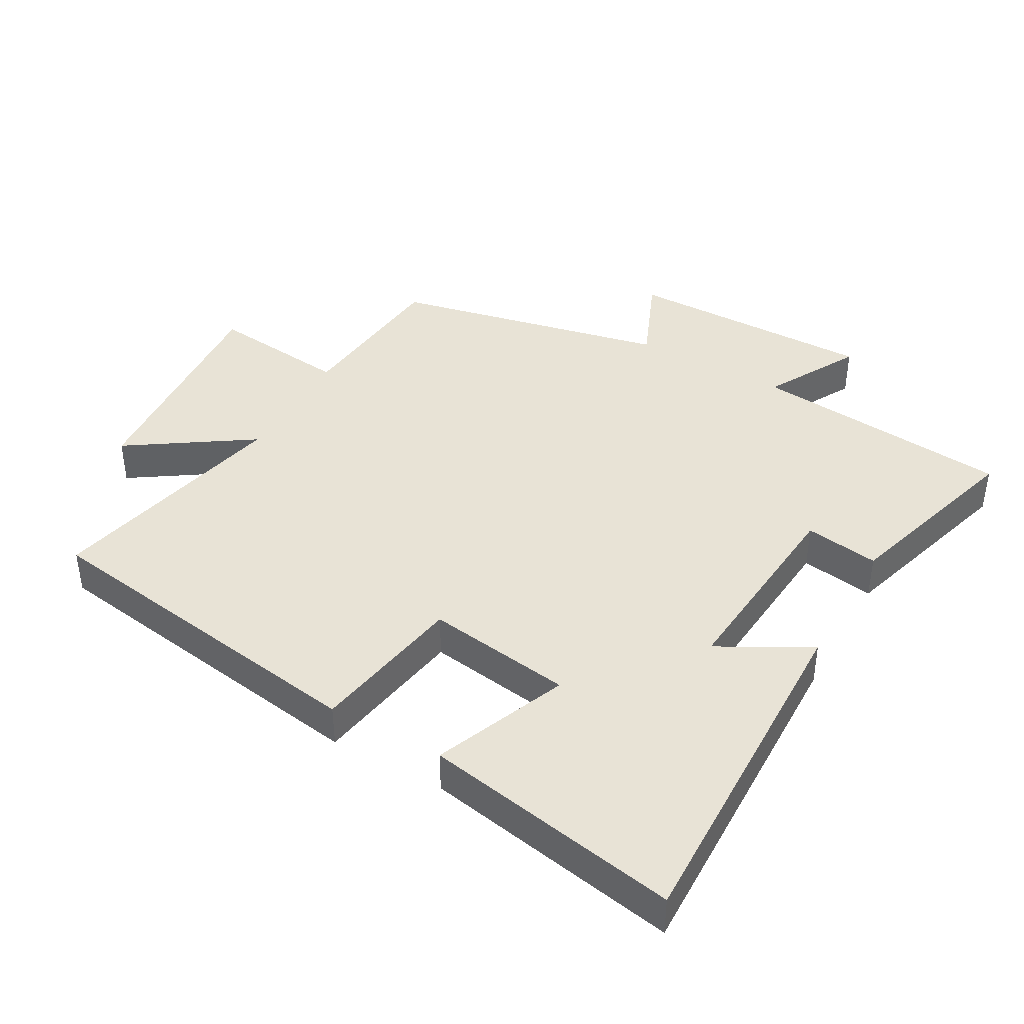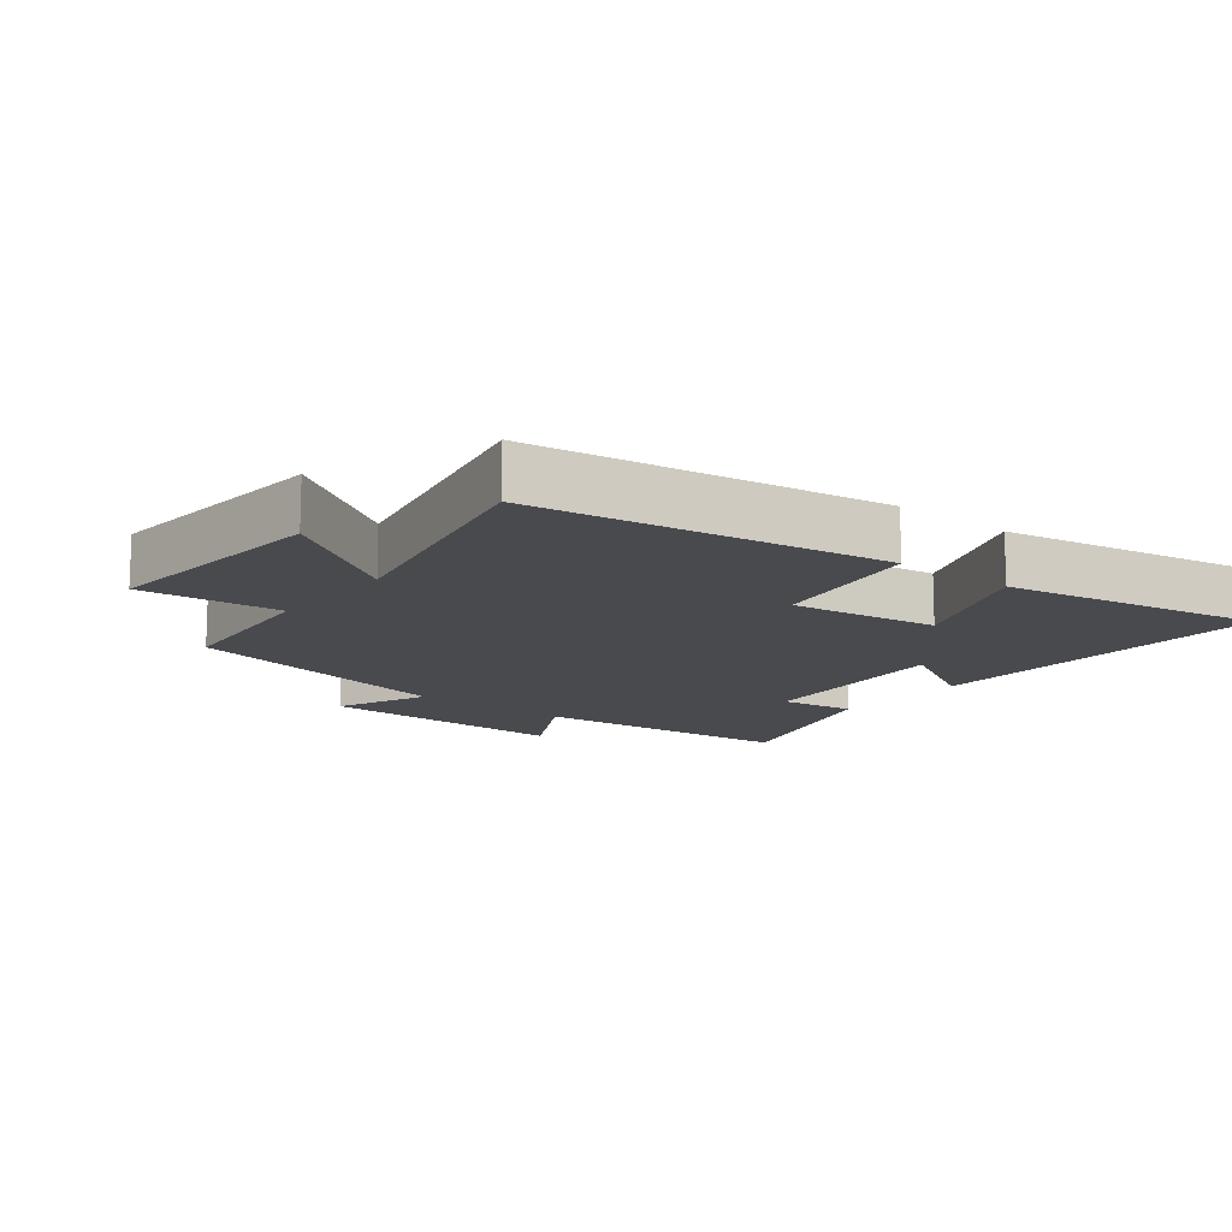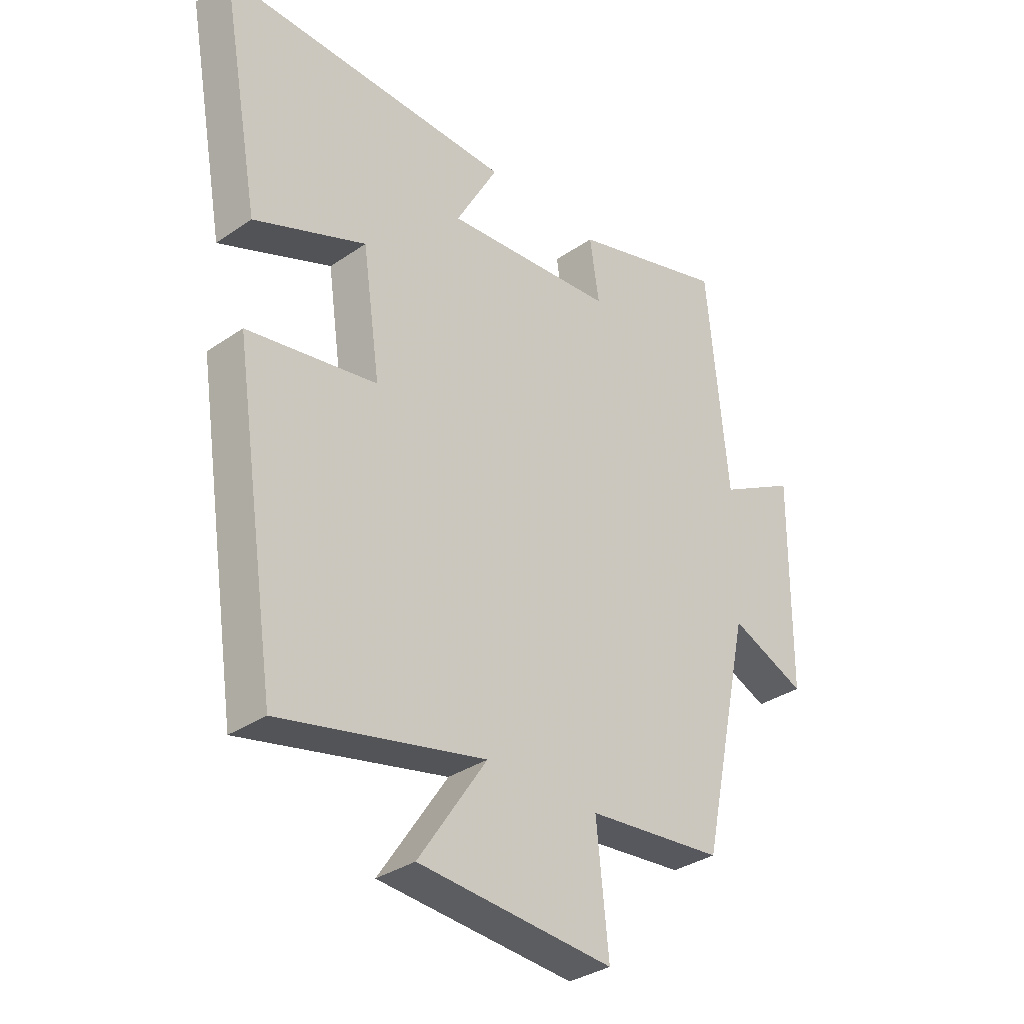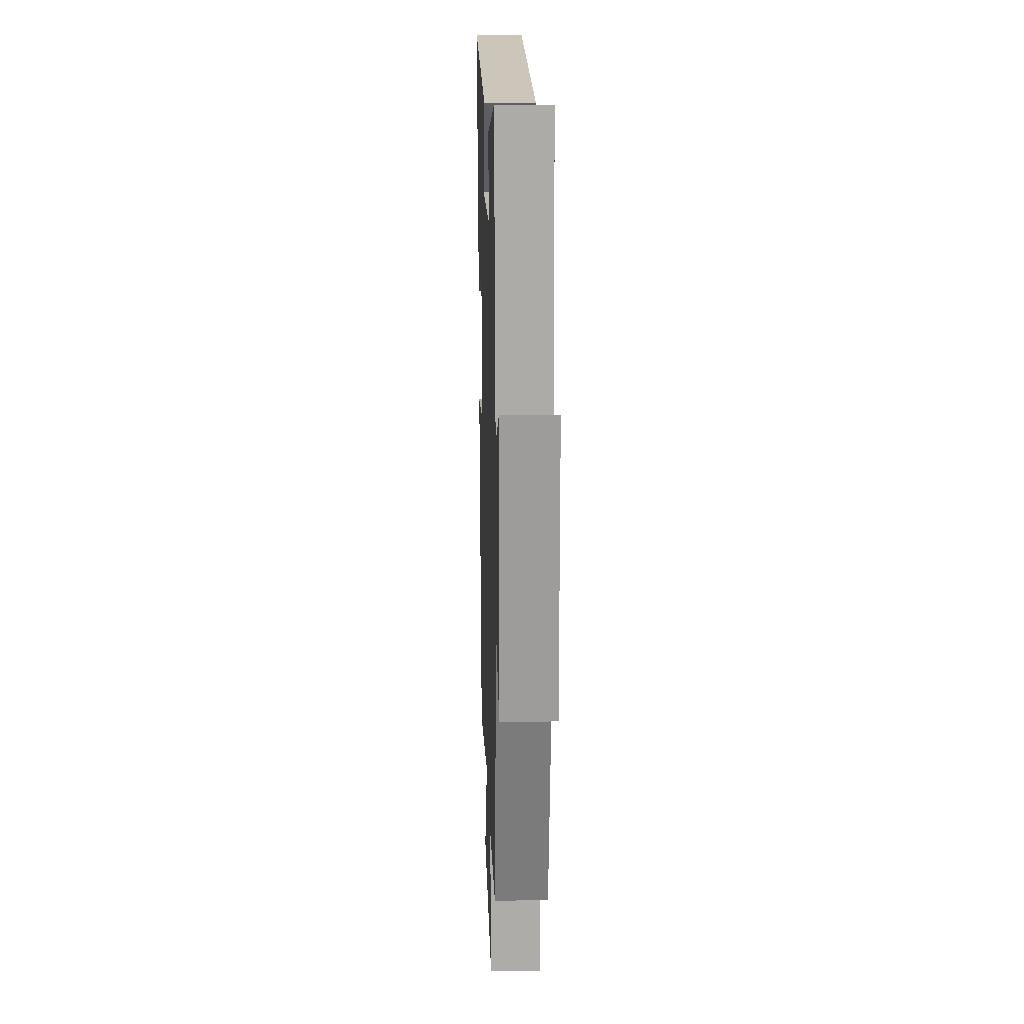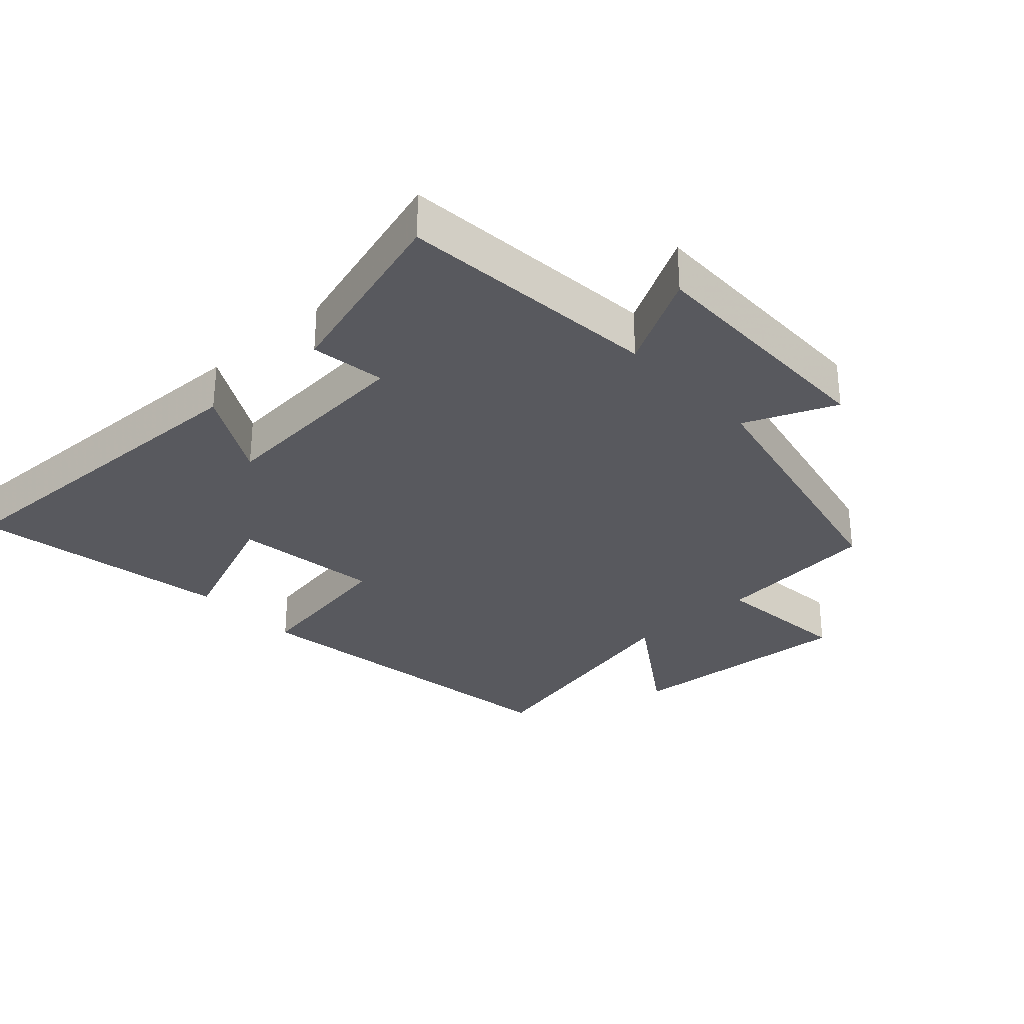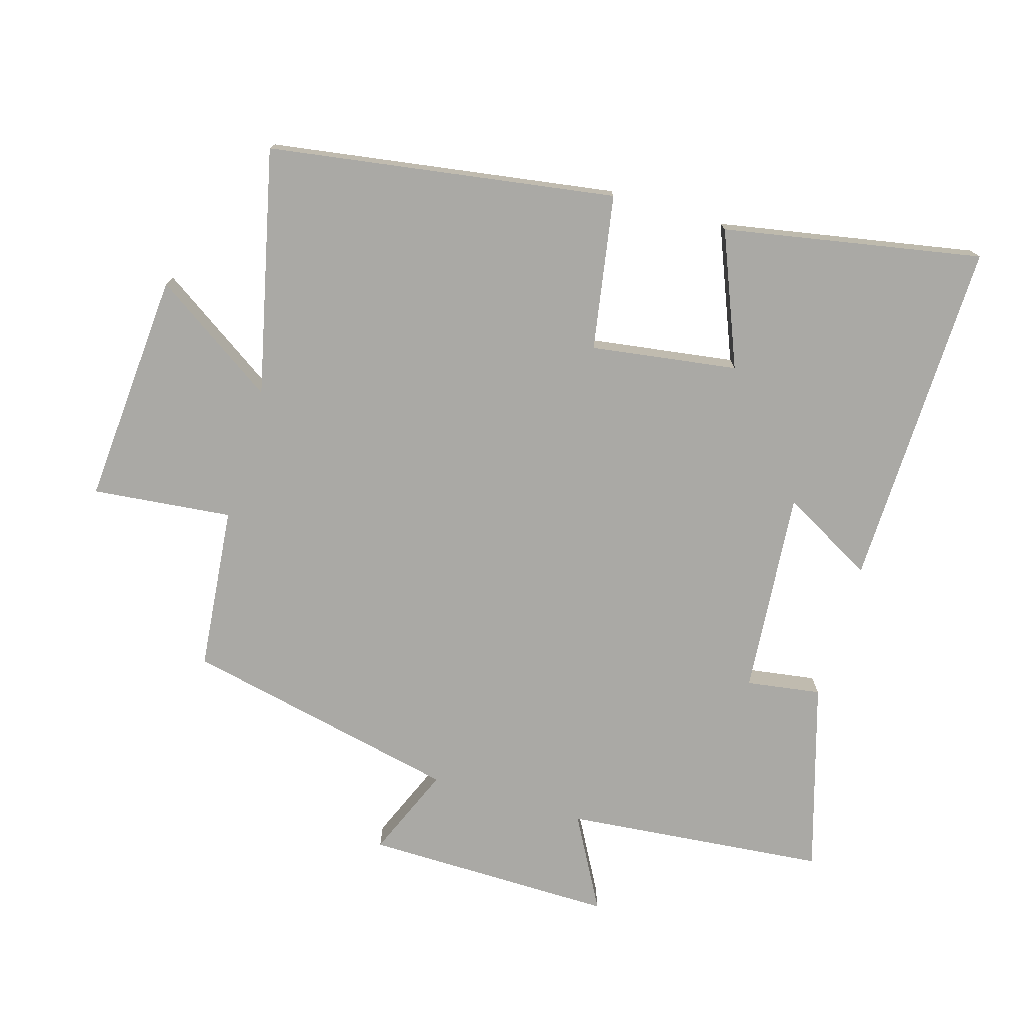
<metadata>
{"format":"obj","ext":"obj","renderer":"f3d","projection":"perspective","resolution":1024,"background":"white","views":[{"elev":41.5,"azim":-60.6,"up":"+Y"},{"elev":-13.4,"azim":-128.6,"up":"+Y"},{"elev":-33.6,"azim":-46.8,"up":"+Z"},{"elev":19.4,"azim":88.1,"up":"+Z"},{"elev":-30.3,"azim":42.5,"up":"+Y"},{"elev":-75.4,"azim":-106.5,"up":"+Y"}]}
</metadata>
<code>
v 0.462 0.07 0.585
v 0.5 0.07 0.188
v 0.642 0.07 0.266
v 0.638 0.07 -0.114
v 0.5 0.07 -0.056
v 0.409 0.07 -0.475
v 0.16 0.07 -0.5
v 0.182 0.07 -0.712
v -0.172 0.07 -0.686
v -0.048 0.07 -0.5
v -0.42 0.07 -0.585
v -0.5 0.07 -0.059
v -0.265 0.07 -0.019
v -0.297 0.07 0.203
v -0.5 0.07 0.121
v -0.572 0.07 0.513
v -0.04 0.07 0.5
v -0.117 0.07 0.361
v 0.193 0.07 0.387
v 0.176 0.07 0.5
v 0.462 0 0.585
v 0.5 0 0.188
v 0.642 0 0.266
v 0.638 0 -0.114
v 0.5 0 -0.056
v 0.409 0 -0.475
v 0.16 0 -0.5
v 0.182 0 -0.712
v -0.172 0 -0.686
v -0.048 0 -0.5
v -0.42 0 -0.585
v -0.5 0 -0.059
v -0.265 0 -0.019
v -0.297 0 0.203
v -0.5 0 0.121
v -0.572 0 0.513
v -0.04 0 0.5
v -0.117 0 0.361
v 0.193 0 0.387
v 0.176 0 0.5
f 19 20 1 2
f 18 19 2
f 15 16 17 18
f 14 15 18
f 13 14 18 2
f 10 11 12 13
f 10 13 2
f 7 8 9 10
f 5 6 7 10
f 5 10 2 3
f 3 4 5
f 22 21 40 39
f 22 39 38
f 38 37 36 35
f 38 35 34
f 22 38 34 33
f 33 32 31 30
f 22 33 30
f 30 29 28 27
f 30 27 26 25
f 23 22 30 25
f 25 24 23
f 1 21 22 2
f 2 22 23 3
f 3 23 24 4
f 4 24 25 5
f 5 25 26 6
f 6 26 27 7
f 7 27 28 8
f 8 28 29 9
f 9 29 30 10
f 10 30 31 11
f 11 31 32 12
f 12 32 33 13
f 13 33 34 14
f 14 34 35 15
f 15 35 36 16
f 16 36 37 17
f 17 37 38 18
f 18 38 39 19
f 19 39 40 20
f 20 40 21 1

</code>
